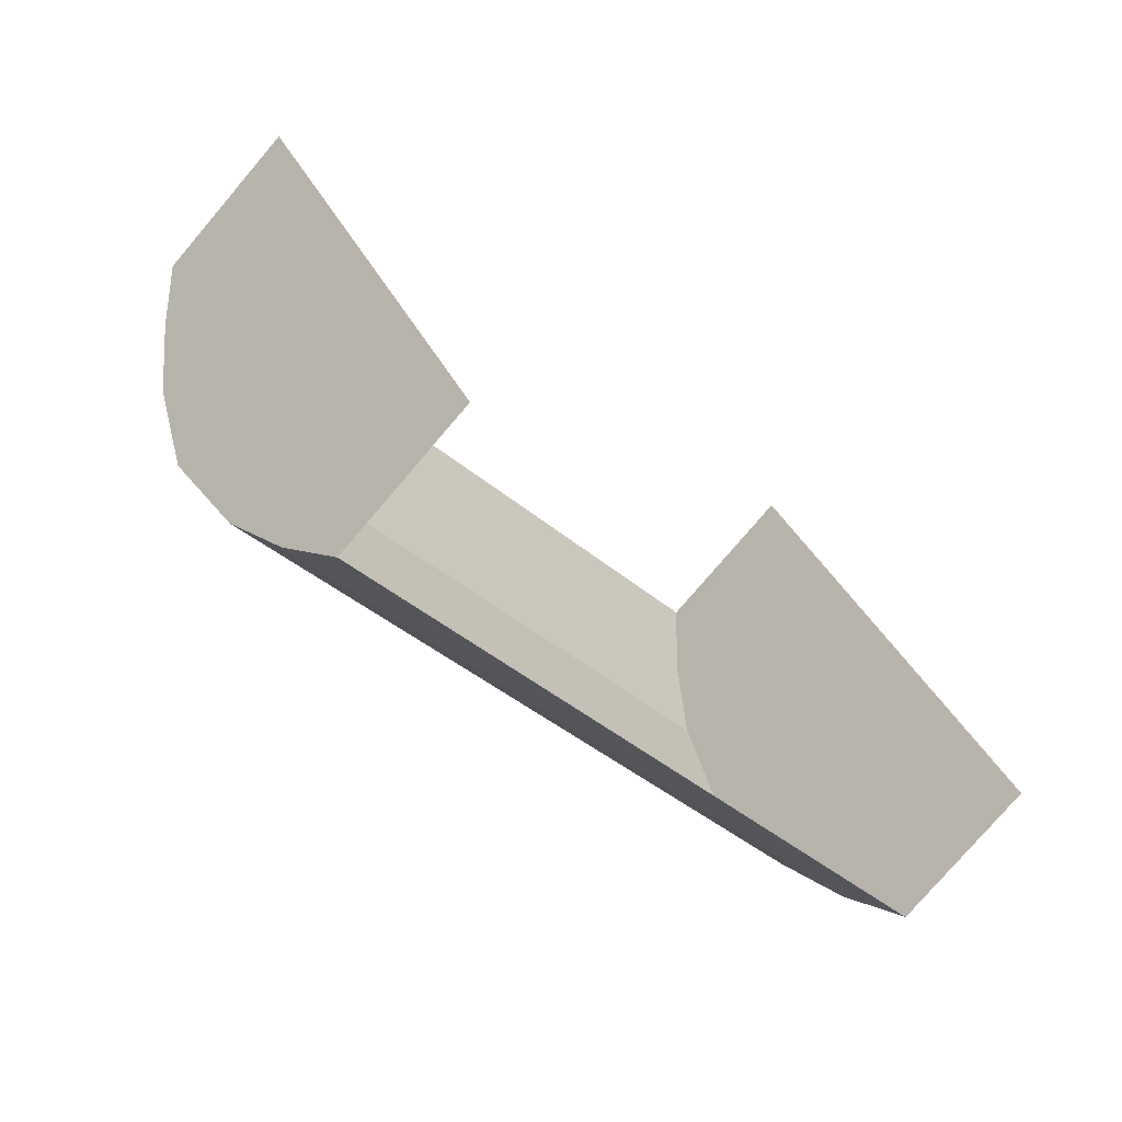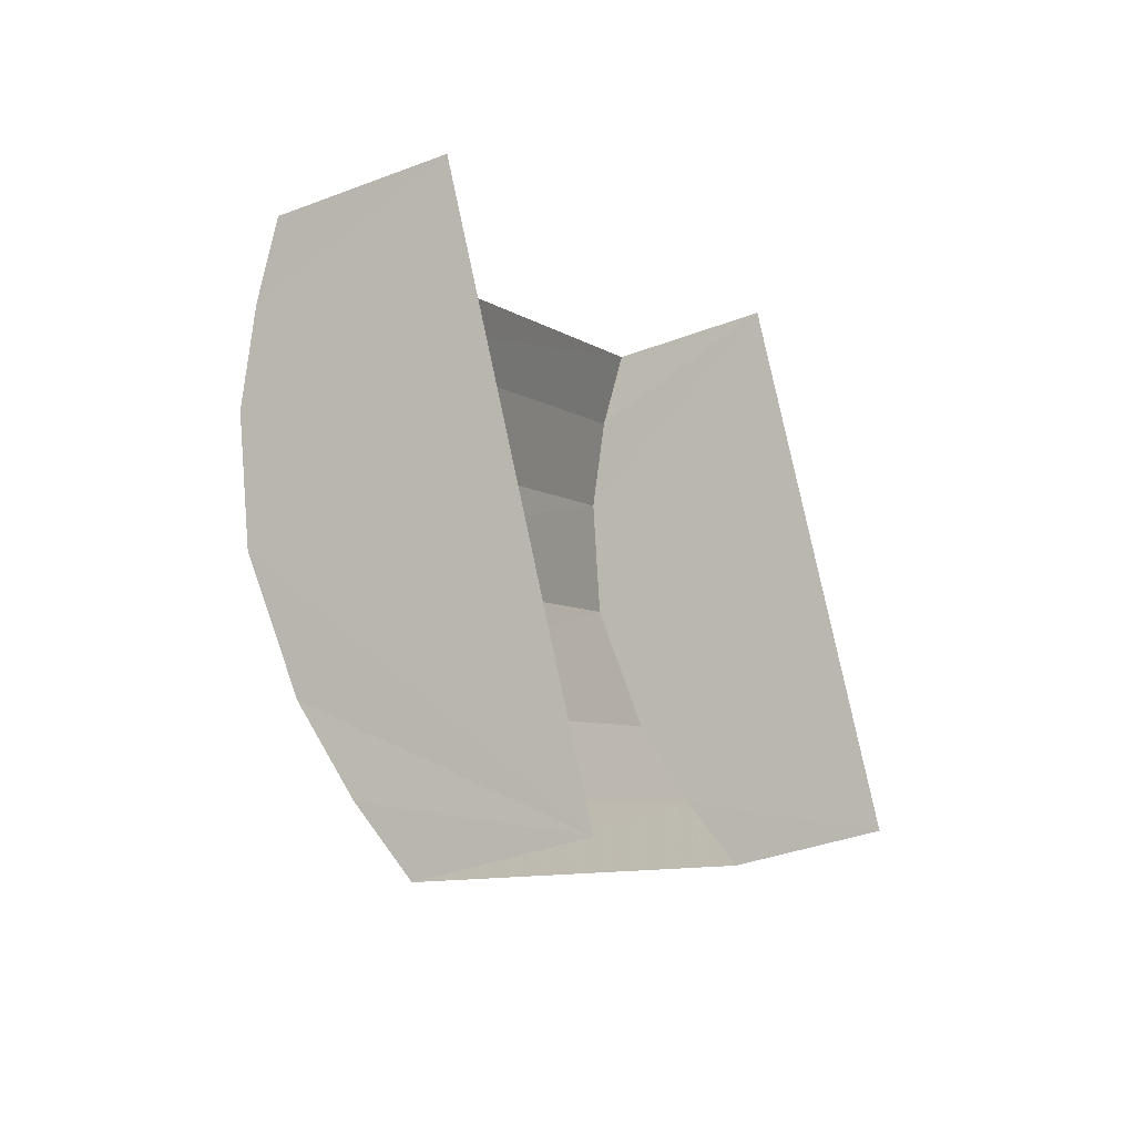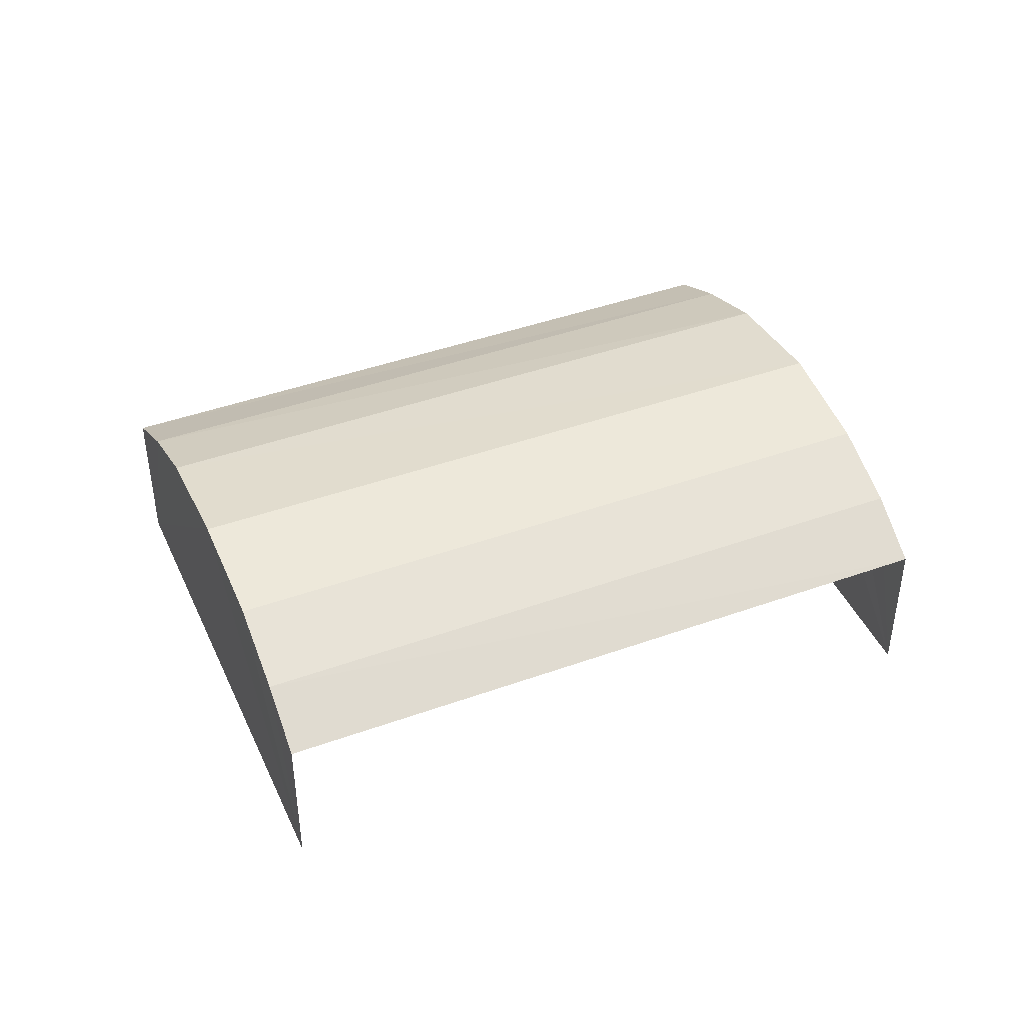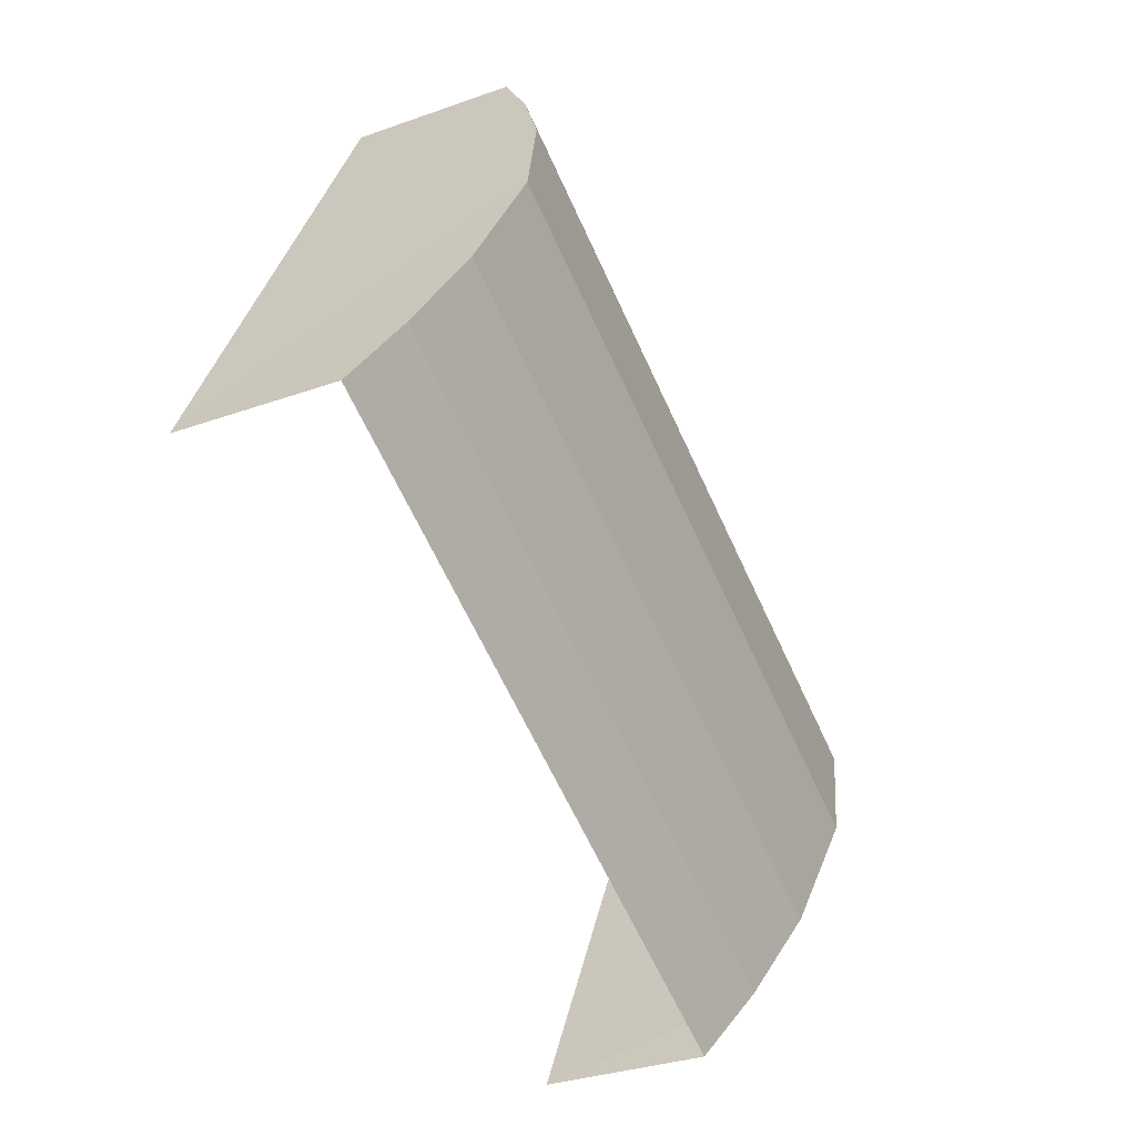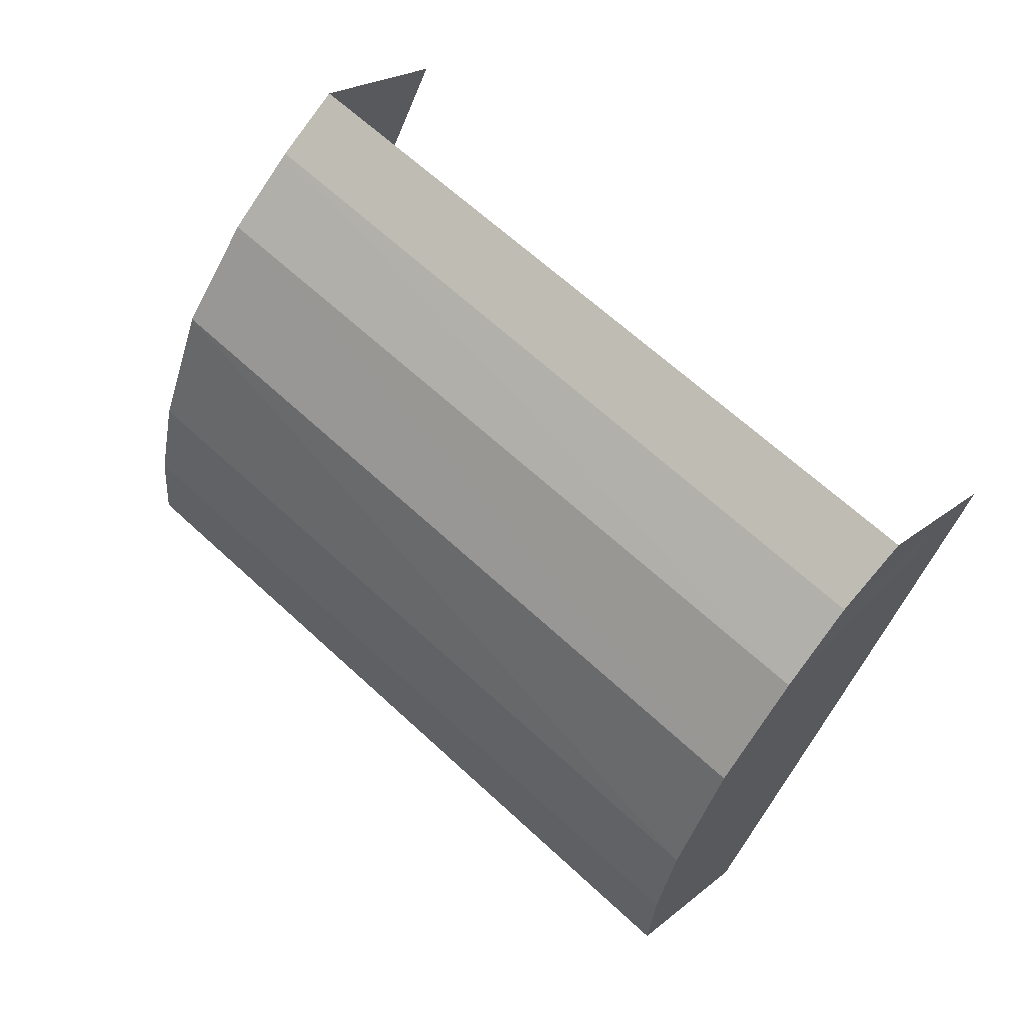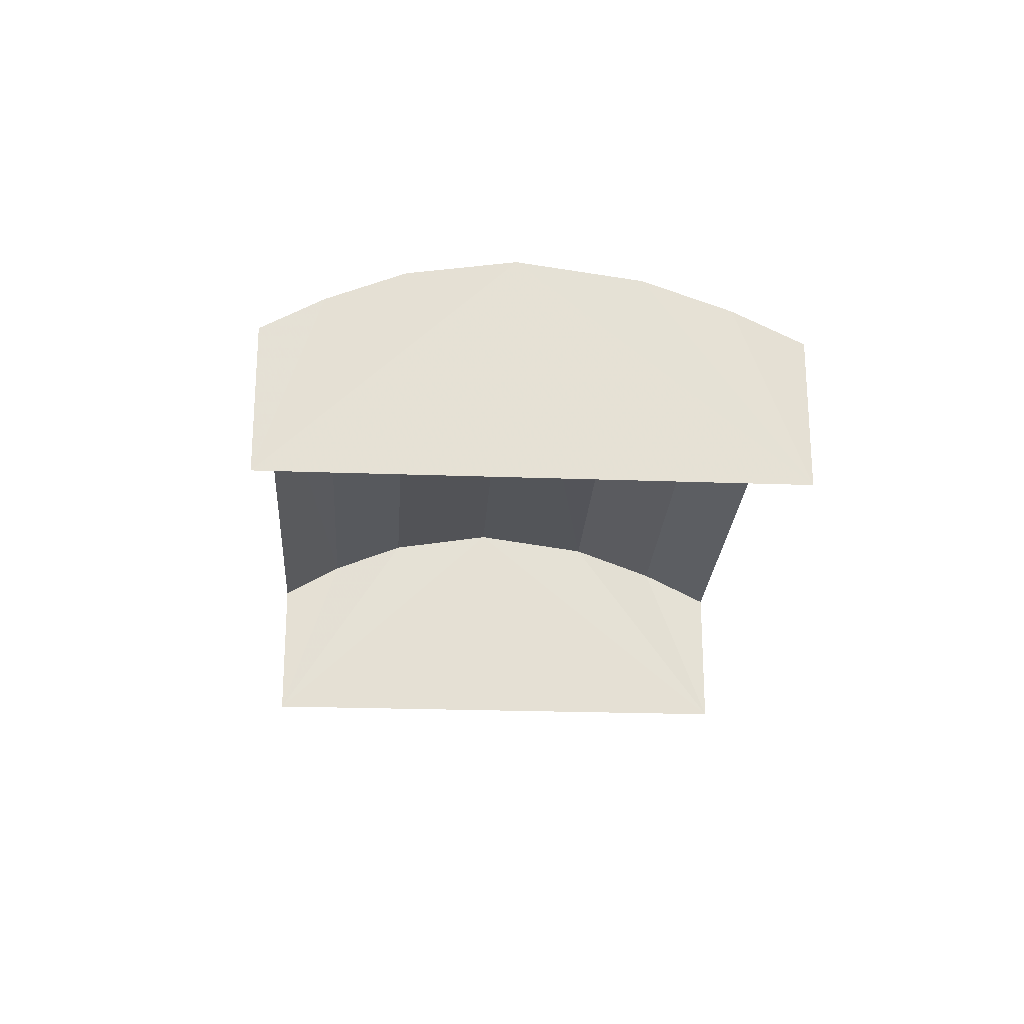
<metadata>
{"format":"obj","ext":"obj","renderer":"f3d","projection":"perspective","resolution":1024,"background":"white","views":[{"elev":-76.7,"azim":139.5,"up":"+Y"},{"elev":-35.2,"azim":117.2,"up":"+Y"},{"elev":43.1,"azim":129.8,"up":"+Z"},{"elev":-31.1,"azim":-62.8,"up":"+Y"},{"elev":21.5,"azim":35.5,"up":"+Y"},{"elev":-23.9,"azim":-120.6,"up":"+Z"}]}
</metadata>
<code>
v -2.208e+05 -1.252e+05 25.98
v -2.208e+05 -1.252e+05 25.98
v -2.208e+05 -1.252e+05 25.98
v -2.208e+05 -1.252e+05 25.98
v -2.208e+05 -1.252e+05 27.94
v -2.208e+05 -1.252e+05 27.58
v -2.208e+05 -1.252e+05 27.94
v -2.208e+05 -1.252e+05 27.58
v -2.208e+05 -1.252e+05 28.27
v -2.208e+05 -1.252e+05 28.27
v -2.208e+05 -1.252e+05 28.27
v -2.208e+05 -1.252e+05 27.94
v -2.208e+05 -1.252e+05 28.27
v -2.208e+05 -1.252e+05 27.94
v -2.208e+05 -1.252e+05 28.46
v -2.208e+05 -1.252e+05 28.46
v -2.208e+05 -1.252e+05 27.58
v -2.208e+05 -1.252e+05 27.58
f 1 2 3
f 1 4 2
f 18 4 1
f 17 18 1
f 6 3 2
f 6 8 3
f 5 6 7
f 5 8 6
f 9 7 10
f 9 5 7
f 11 12 13
f 11 14 12
f 15 10 16
f 15 9 10
f 14 17 12
f 14 18 17
f 16 13 15
f 16 11 13
f 6 2 7
f 2 4 16
f 7 2 10
f 4 18 14
f 10 2 16
f 16 4 11
f 11 4 14
f 17 1 12
f 1 3 15
f 12 1 13
f 3 8 5
f 13 1 15
f 15 3 9
f 9 3 5

</code>
